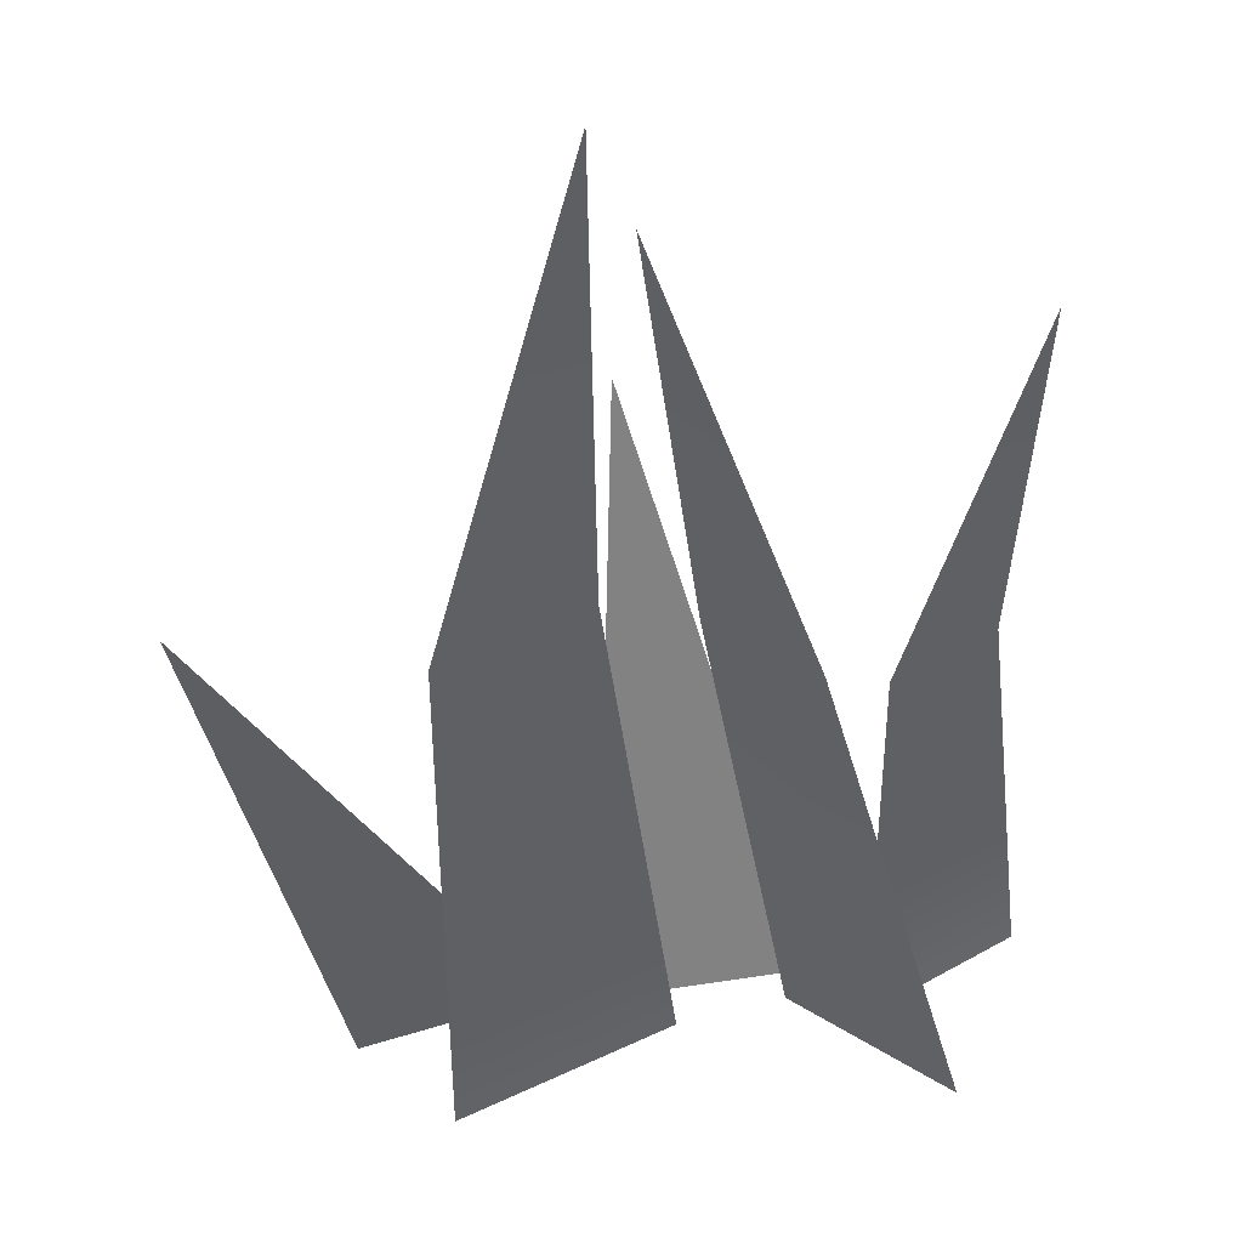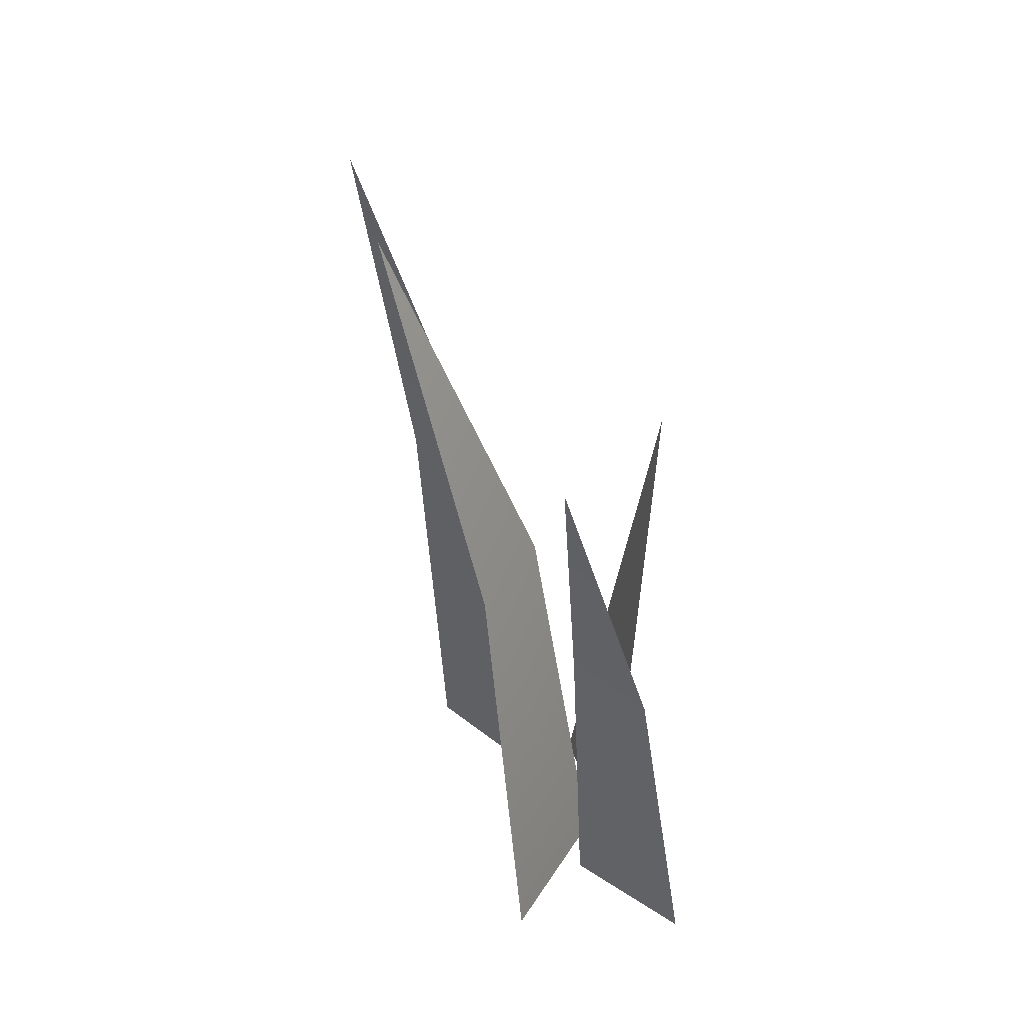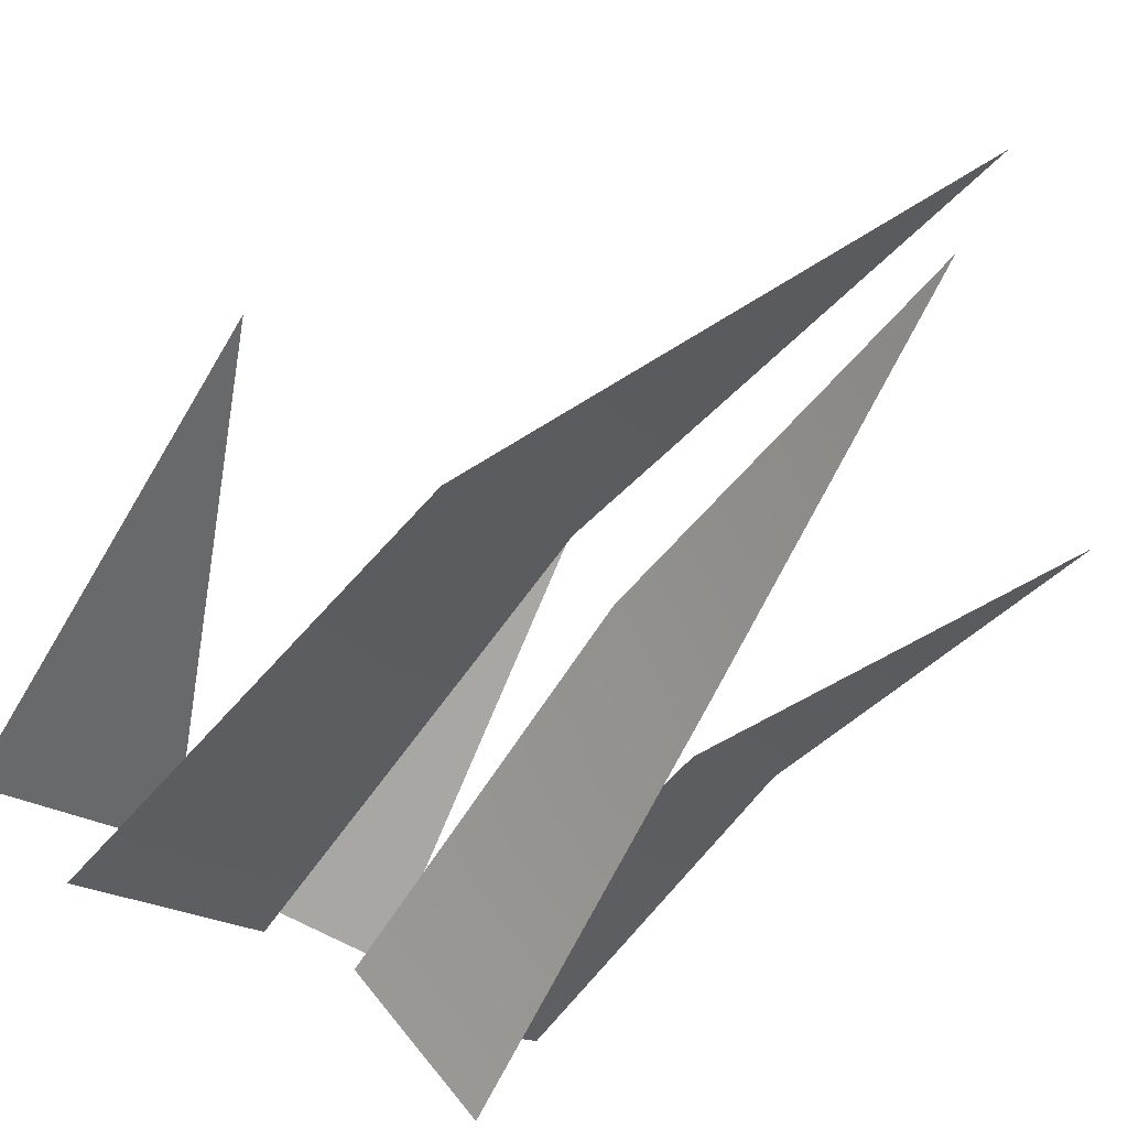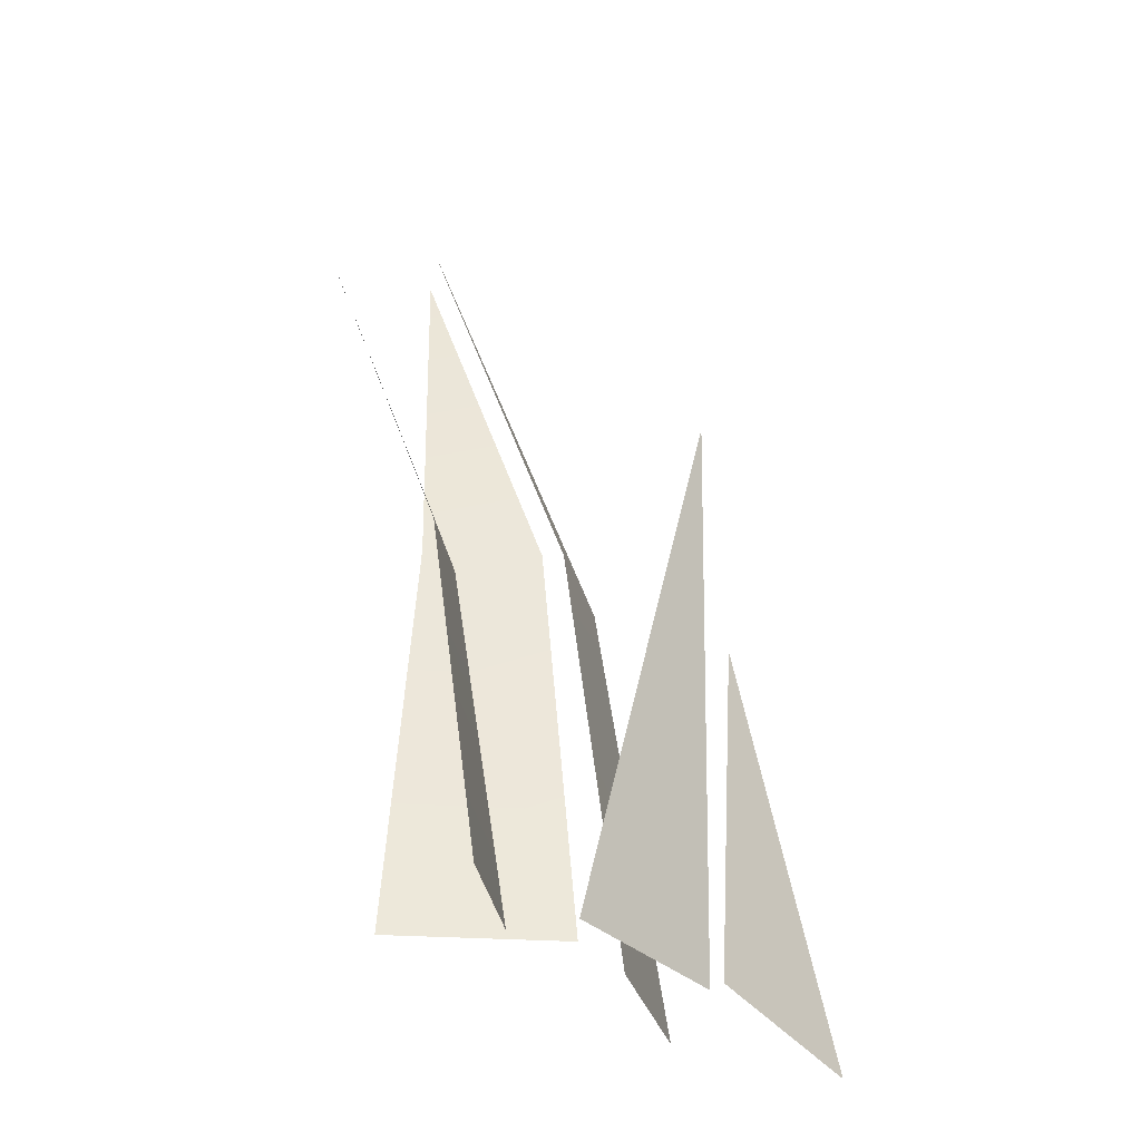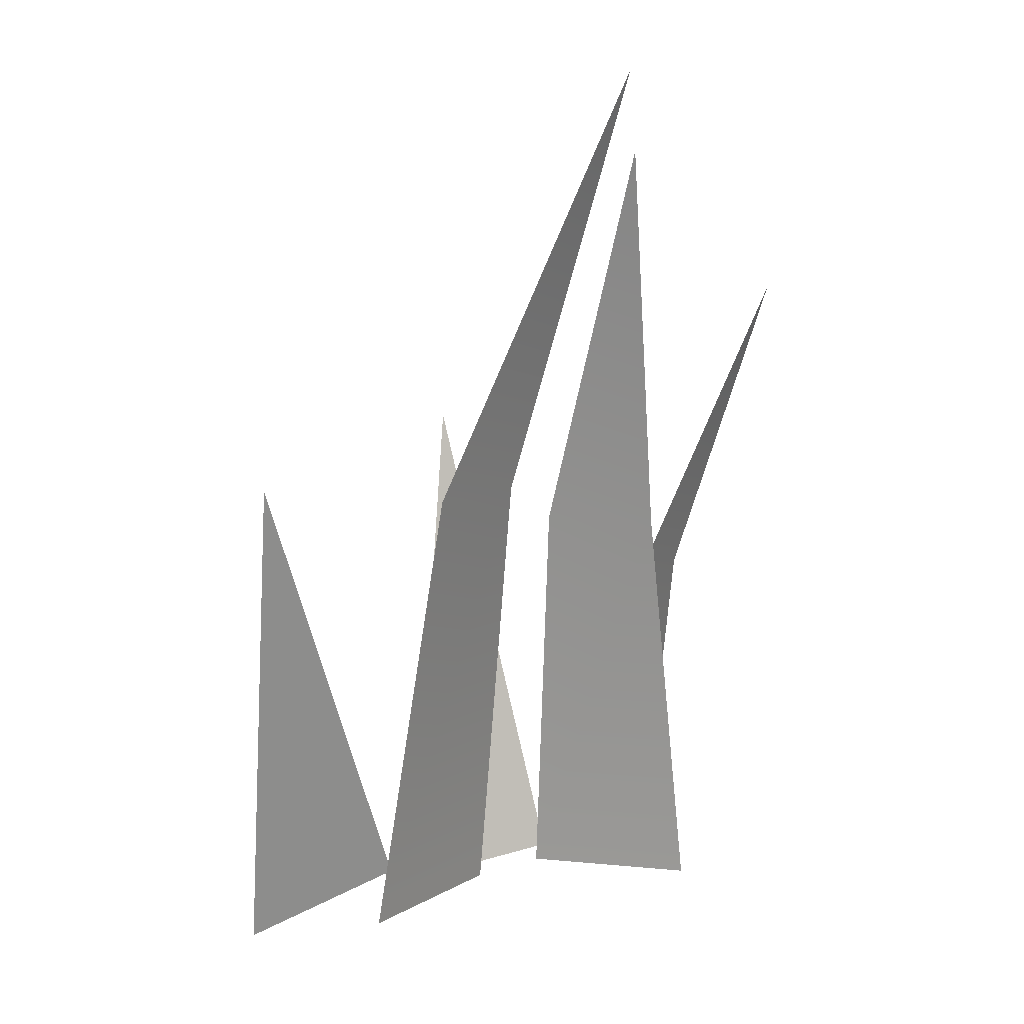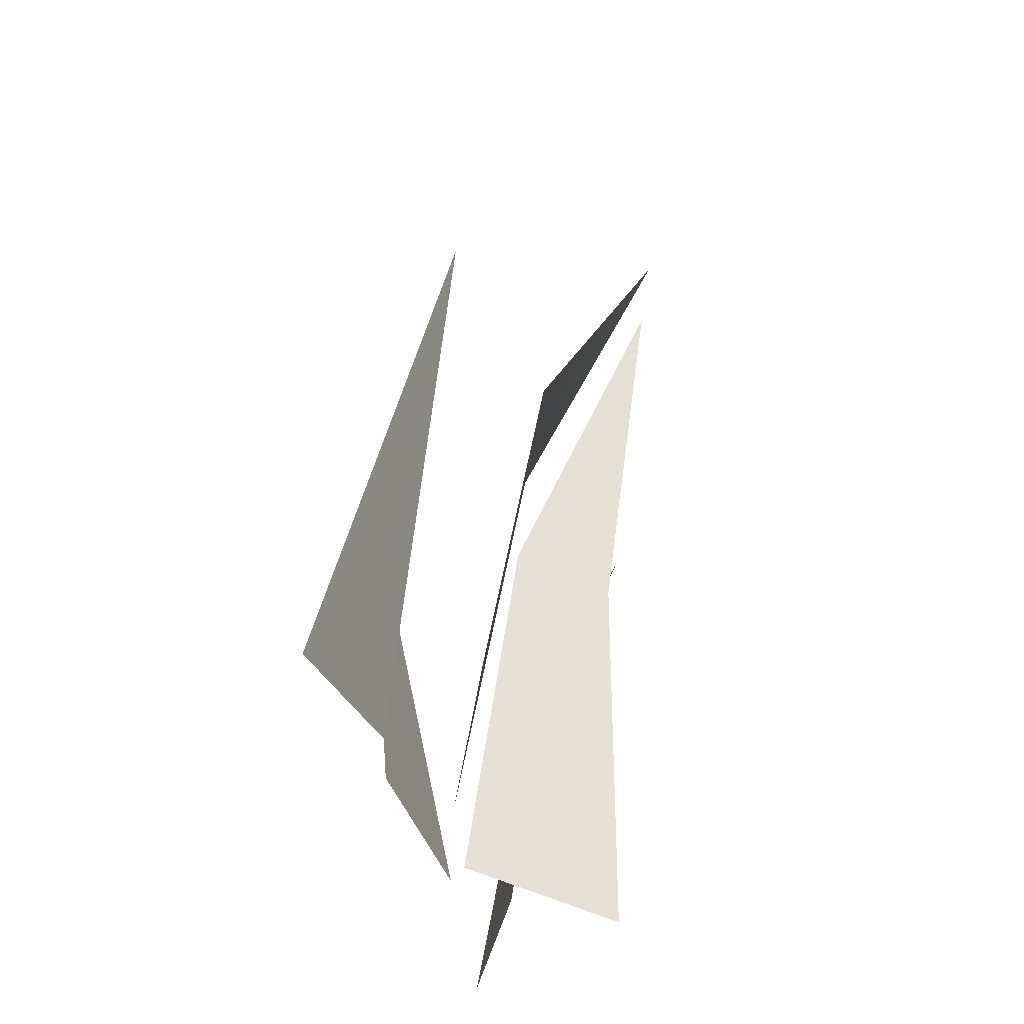
<metadata>
{"format":"obj","ext":"obj","renderer":"f3d","projection":"perspective","resolution":1024,"background":"white","views":[{"elev":-53.6,"azim":-172.7,"up":"+Z"},{"elev":35.9,"azim":-107.1,"up":"+Y"},{"elev":-66.4,"azim":146.7,"up":"+Z"},{"elev":-30.8,"azim":-49.4,"up":"+Y"},{"elev":9.0,"azim":150.3,"up":"+Y"},{"elev":-50.5,"azim":107.4,"up":"+Y"}]}
</metadata>
<code>
g Grass_a_TwoS_03
v 0.2111 0.3044 -0.03228
v 0.07429 -0.01606 0.05386
v 0.187 -0.05013 0.0618
v 0.00872 0.2905 -0.02033
v 0.008947 -0.02297 0.0286
v 0.08651 0.2905 -0.05862
v 0.1251 -0.02297 -0.02859
v -0.02645 0.5904 -0.1236
v -0.002446 0.3319 0.1085
v -0.06549 -0.01755 0.056
v 0.05193 -0.02838 0.05966
v -0.1762 0.2107 0.03599
v -0.1725 -0.02297 0.07227
v -0.1212 0.2107 0.002004
v -0.0904 -0.02297 0.02151
v -0.2097 0.4342 -0.0381
v -0.09214 0.2626 -0.05627
v -0.1341 -0.02297 -0.04117
v -0.03558 0.2626 -0.00114
v -0.04959 -0.02297 0.04117
v -0.03932 0.5358 -0.1108
v 0.2111 0.3044 -0.03238
v 0.07429 -0.01608 0.05377
v 0.187 -0.05015 0.0617
v 0.008678 0.2905 -0.02042
v 0.008903 -0.02298 0.02851
v 0.08647 0.2905 -0.05871
v 0.1251 -0.02298 -0.02868
v -0.02649 0.5903 -0.1237
v -0.002442 0.3319 0.1084
v -0.06549 -0.01754 0.05591
v 0.05193 -0.02837 0.05956
v -0.1762 0.2106 0.0359
v -0.1725 -0.02298 0.07219
v -0.1213 0.2106 0.001921
v -0.09045 -0.02298 0.02142
v -0.2097 0.4341 -0.03818
v -0.09207 0.2626 -0.05634
v -0.134 -0.02298 -0.04124
v -0.03551 0.2626 -0.00121
v -0.04952 -0.02298 0.0411
v -0.03926 0.5357 -0.1109
f 1 2 3
f 4 5 7 6
f 4 6 8
f 9 10 11
f 12 13 15 14
f 12 14 16
f 17 18 20 19
f 17 19 21
f 22 24 23
f 25 27 28 26
f 25 29 27
f 30 32 31
f 33 35 36 34
f 33 37 35
f 38 40 41 39
f 38 42 40

</code>
